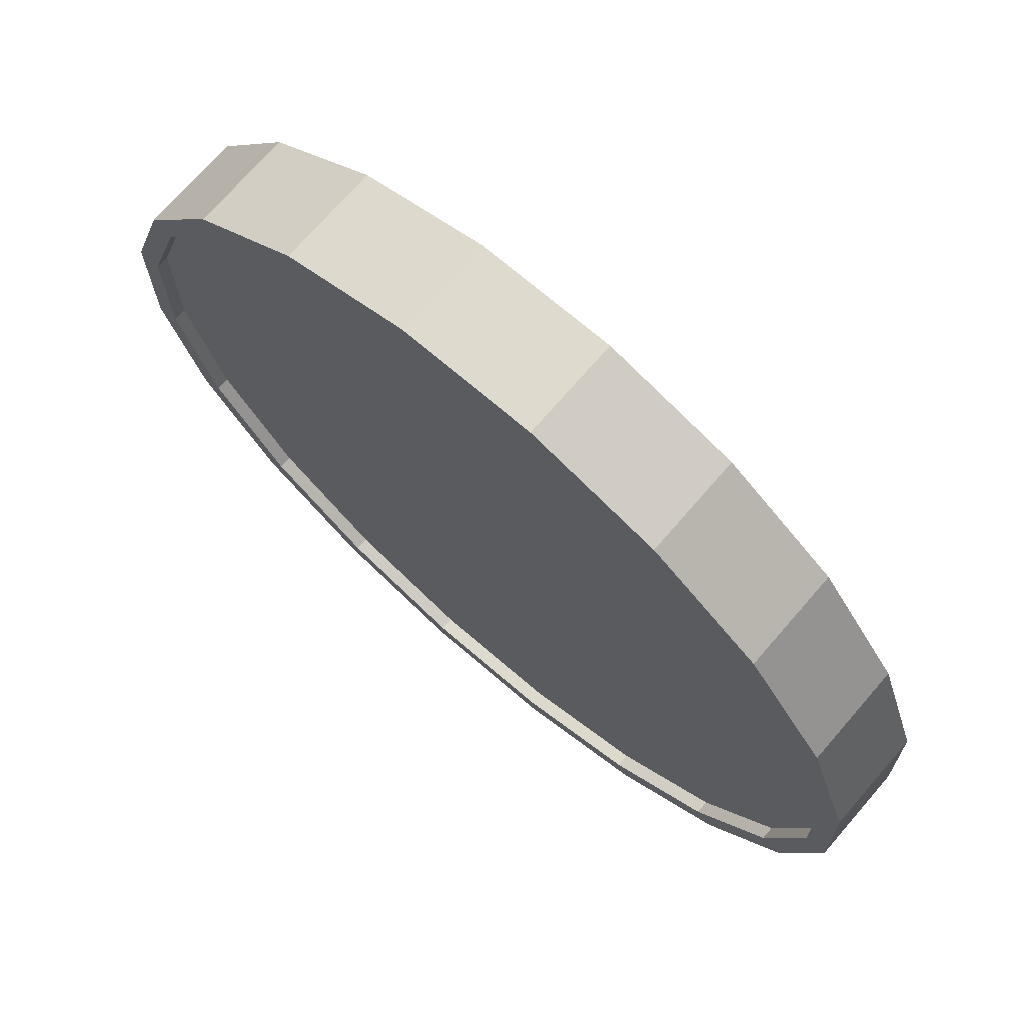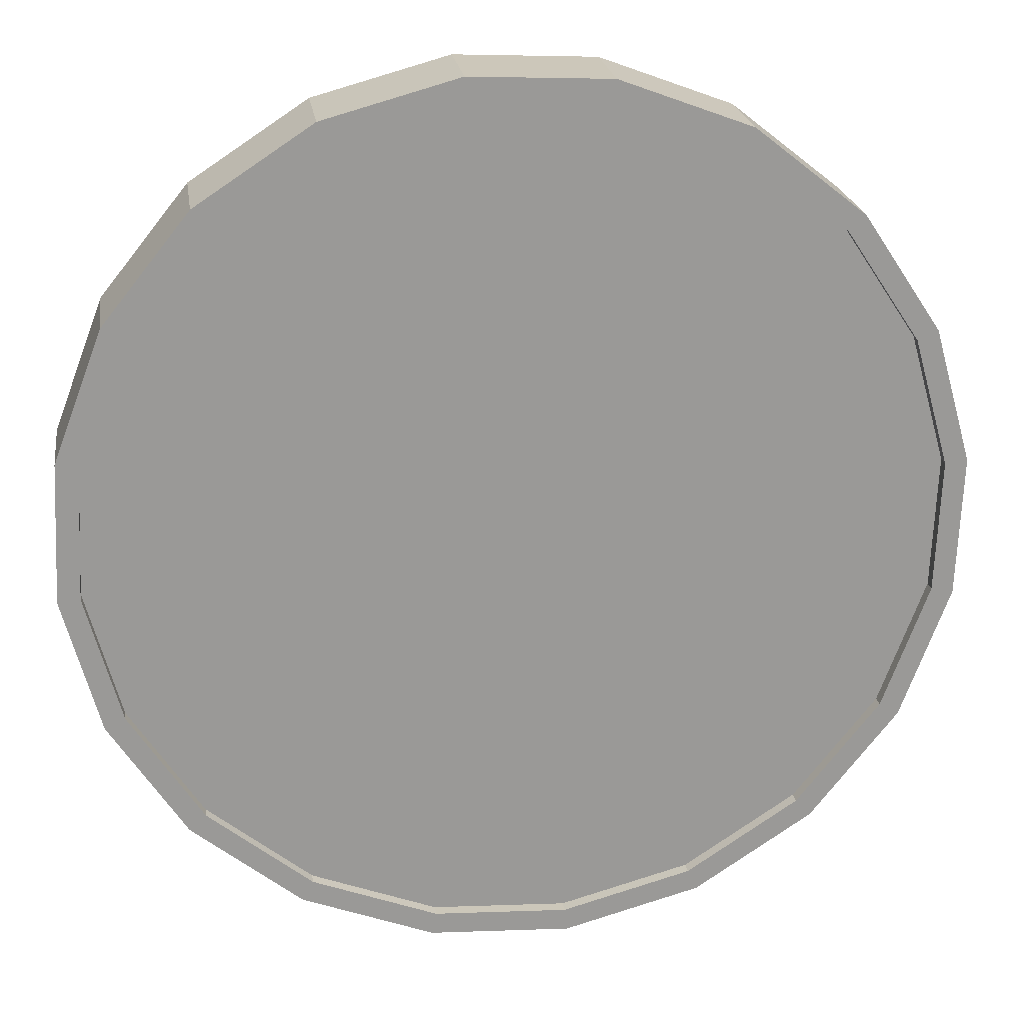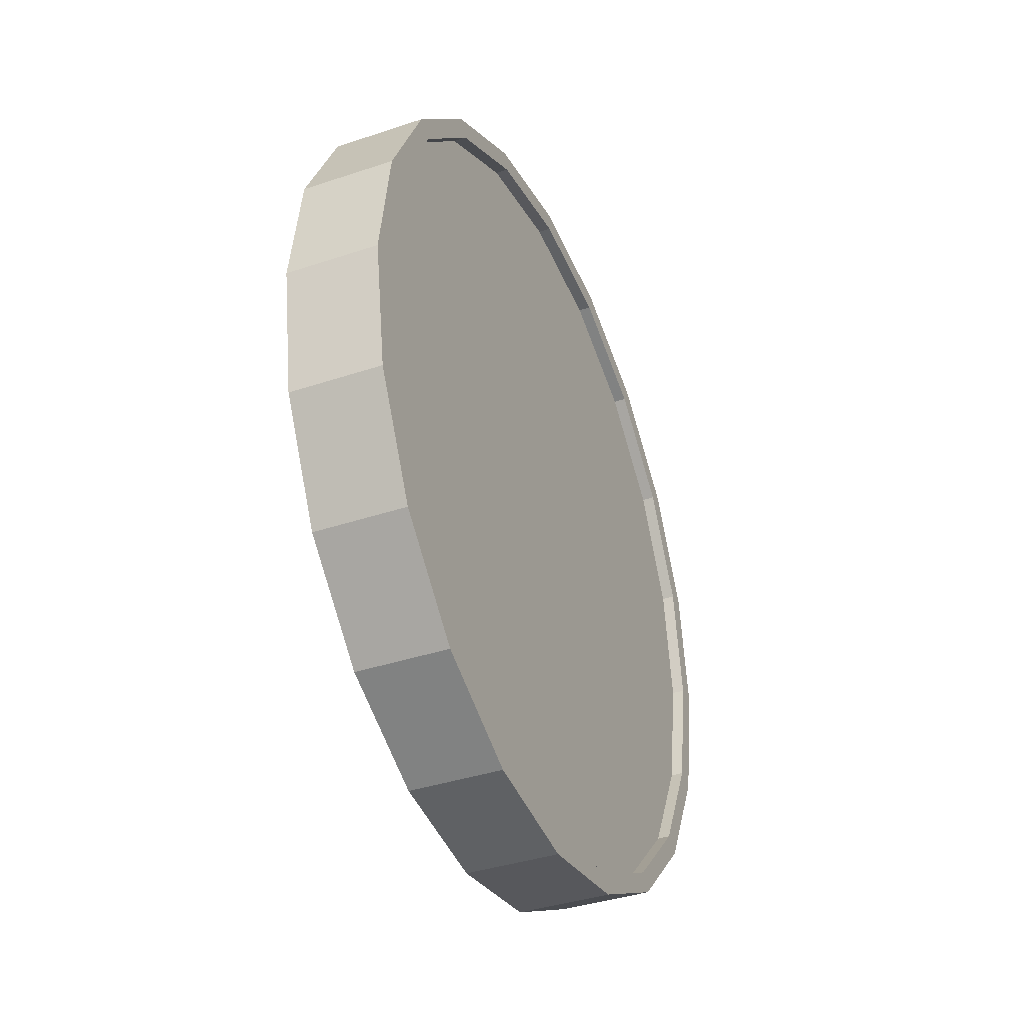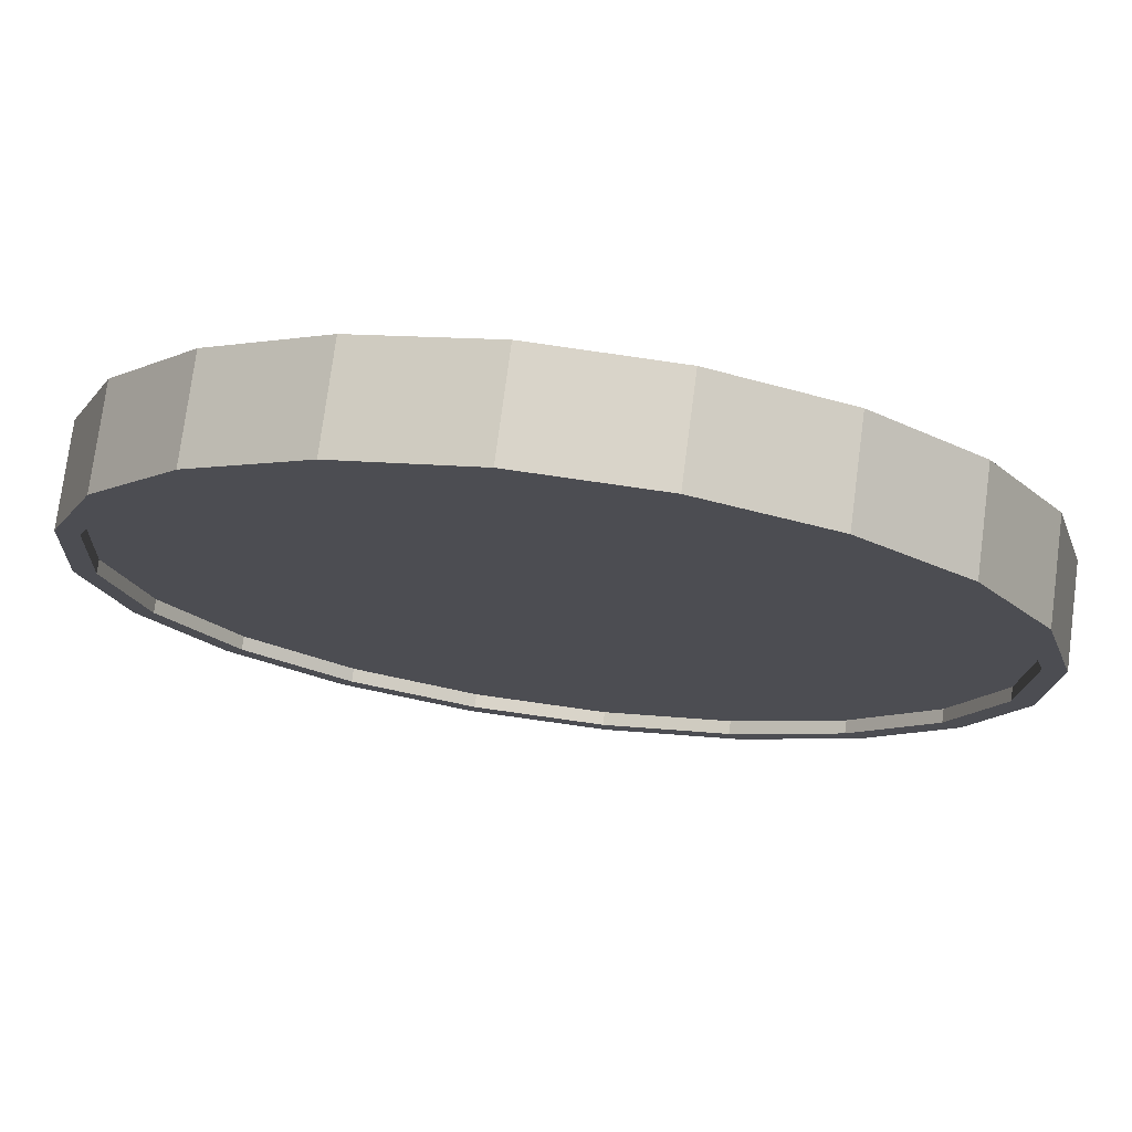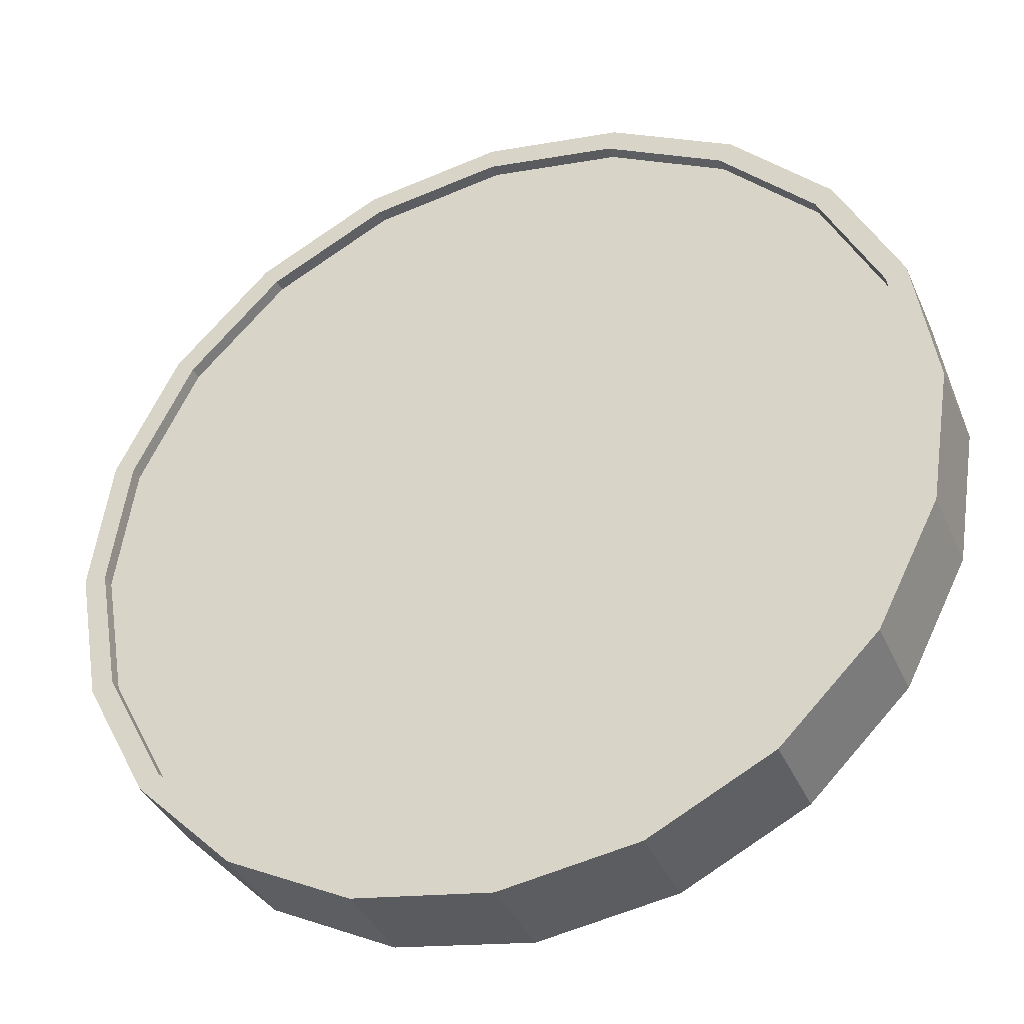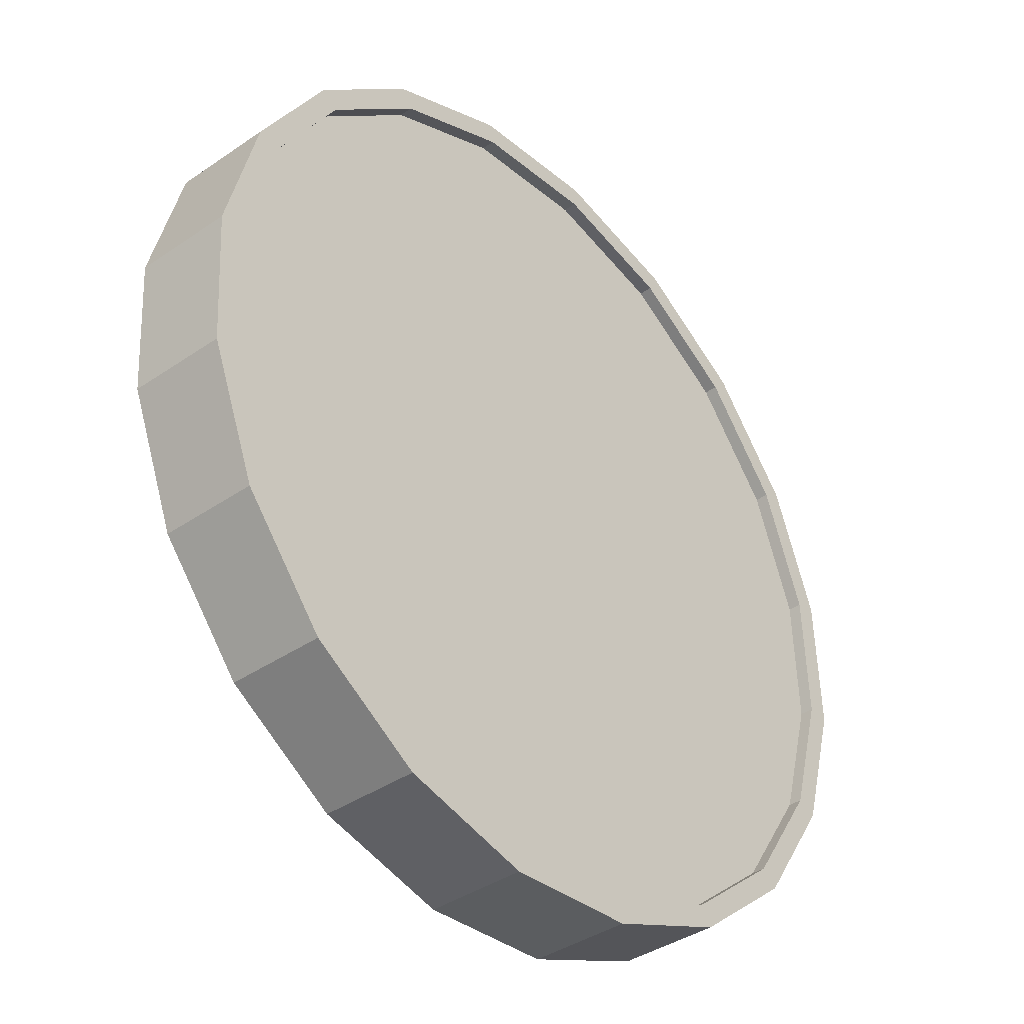
<metadata>
{"format":"obj","ext":"obj","renderer":"f3d","projection":"perspective","resolution":1024,"background":"white","views":[{"elev":-52.4,"azim":32.9,"up":"+Z"},{"elev":60.7,"azim":79.8,"up":"+Z"},{"elev":-37.4,"azim":164.5,"up":"+Y"},{"elev":35.7,"azim":-80.4,"up":"+Z"},{"elev":-79.0,"azim":-62.1,"up":"+Z"},{"elev":33.7,"azim":15.7,"up":"+Z"}]}
</metadata>
<code>
o Cylinder
v -0.5405 1 0.8488
v -0.7159 1 0.7073
v -0.5098 0.691 0.8107
v -0.6851 0.691 0.6692
v -0.4206 0.4122 0.7002
v -0.5959 0.4122 0.5587
v -0.2816 0.191 0.5281
v -0.4569 0.191 0.3865
v -0.1065 0.04894 0.3112
v -0.2818 0.04894 0.1696
v 0.08767 -0 0.07079
v -0.08767 -0 -0.07079
v 0.2818 0.04894 -0.1696
v 0.1065 0.04894 -0.3112
v 0.4569 0.191 -0.3865
v 0.2816 0.191 -0.5281
v 0.5959 0.4122 -0.5587
v 0.4206 0.4122 -0.7002
v 0.6851 0.691 -0.6692
v 0.5098 0.691 -0.8107
v 0.7159 1 -0.7073
v 0.5405 1 -0.8488
v 0.6851 1.309 -0.6692
v 0.5098 1.309 -0.8107
v 0.5959 1.588 -0.5587
v 0.4206 1.588 -0.7002
v 0.4569 1.809 -0.3865
v 0.2816 1.809 -0.5281
v 0.2818 1.951 -0.1696
v 0.1065 1.951 -0.3112
v 0.08767 2 0.07079
v -0.08767 2 -0.07079
v -0.1065 1.951 0.3112
v -0.2818 1.951 0.1696
v -0.2816 1.809 0.5281
v -0.4569 1.809 0.3865
v -0.4206 1.588 0.7002
v -0.5959 1.588 0.5587
v -0.5098 1.309 0.8107
v -0.6851 1.309 0.6692
v -0.6553 0.7064 0.6322
v -0.6845 1 0.6684
v -0.5705 0.4416 0.5272
v -0.4385 0.2314 0.3637
v -0.2721 0.0965 0.1576
v -0.08767 0.05 -0.07079
v 0.09675 0.0965 -0.2992
v 0.2631 0.2314 -0.5052
v 0.3952 0.4416 -0.6688
v 0.4799 0.7064 -0.7738
v 0.5091 1 -0.8099
v 0.4799 1.294 -0.7738
v 0.3952 1.558 -0.6688
v 0.2631 1.769 -0.5052
v 0.09675 1.904 -0.2992
v -0.08767 1.95 -0.07079
v -0.2721 1.904 0.1576
v -0.4385 1.769 0.3637
v -0.5705 1.558 0.5272
v -0.6553 1.294 0.6322
v -0.6319 0.7064 0.651
v -0.6611 1 0.6872
v -0.5472 0.4416 0.546
v -0.4151 0.2314 0.3825
v -0.2487 0.0965 0.1765
v -0.06433 0.05 -0.05194
v 0.1201 0.0965 -0.2803
v 0.2865 0.2314 -0.4864
v 0.4185 0.4416 -0.6499
v 0.5033 0.7064 -0.7549
v 0.5325 1 -0.7911
v 0.5033 1.294 -0.7549
v 0.4185 1.558 -0.6499
v 0.2865 1.769 -0.4864
v 0.1201 1.904 -0.2803
v -0.06433 1.95 -0.05194
v -0.2487 1.904 0.1765
v -0.4151 1.769 0.3825
v -0.5472 1.558 0.546
v -0.6319 1.294 0.651
v -0.5091 1 0.8099
v -0.4799 0.7064 0.7738
v -0.3952 0.4416 0.6688
v -0.2631 0.2314 0.5052
v -0.09675 0.0965 0.2992
v 0.08767 0.05 0.07079
v 0.2721 0.0965 -0.1576
v 0.4385 0.2314 -0.3637
v 0.5705 0.4416 -0.5272
v 0.6553 0.7064 -0.6322
v 0.6845 1 -0.6684
v 0.6553 1.294 -0.6322
v 0.5705 1.558 -0.5272
v 0.4385 1.769 -0.3637
v 0.2721 1.904 -0.1576
v 0.08767 1.95 0.07079
v -0.09675 1.904 0.2992
v -0.2631 1.769 0.5052
v -0.3952 1.558 0.6688
v -0.4799 1.294 0.7738
v -0.5325 1 0.7911
v -0.5033 0.7064 0.7549
v -0.4185 0.4416 0.6499
v -0.2865 0.2314 0.4864
v -0.1201 0.0965 0.2803
v 0.06433 0.05 0.05194
v 0.2487 0.0965 -0.1765
v 0.4151 0.2314 -0.3825
v 0.5472 0.4416 -0.546
v 0.6319 0.7064 -0.651
v 0.6611 1 -0.6872
v 0.6319 1.294 -0.651
v 0.5472 1.558 -0.546
v 0.4151 1.769 -0.3825
v 0.2487 1.904 -0.1765
v 0.06433 1.95 0.05194
v -0.1201 1.904 0.2803
v -0.2865 1.769 0.4864
v -0.4185 1.558 0.6499
v -0.5033 1.294 0.7549
g Cylinder_Cylinder_Material.001
f 1 2 4 3
f 3 4 6 5
f 5 6 8 7
f 7 8 10 9
f 9 10 12 11
f 11 12 14 13
f 13 14 16 15
f 15 16 18 17
f 17 18 20 19
f 19 20 22 21
f 21 22 24 23
f 23 24 26 25
f 25 26 28 27
f 27 28 30 29
f 29 30 32 31
f 31 32 34 33
f 33 34 36 35
f 35 36 38 37
f 14 12 46 47
f 37 38 40 39
f 39 40 2 1
f 21 23 92 91
f 50 49 69 70
f 24 22 51 52
f 34 32 56 57
f 10 8 44 45
f 20 18 49 50
f 30 28 54 55
f 40 38 59 60
f 6 4 41 43
f 16 14 47 48
f 26 24 52 53
f 36 34 57 58
f 12 10 45 46
f 22 20 50 51
f 32 30 55 56
f 2 40 60 42
f 8 6 43 44
f 18 16 48 49
f 4 2 42 41
f 28 26 53 54
f 38 36 58 59
f 61 62 80 79 78 77 76 75 74 73 72 71 70 69 68 67 66 65 64 63
f 43 41 61 63
f 58 57 77 78
f 51 50 70 71
f 44 43 63 64
f 59 58 78 79
f 52 51 71 72
f 45 44 64 65
f 60 59 79 80
f 53 52 72 73
f 46 45 65 66
f 42 60 80 62
f 54 53 73 74
f 47 46 66 67
f 55 54 74 75
f 48 47 67 68
f 56 55 75 76
f 49 48 68 69
f 41 42 62 61
f 57 56 76 77
f 83 84 104 103
f 31 33 97 96
f 7 9 85 84
f 17 19 90 89
f 27 29 95 94
f 37 39 100 99
f 3 5 83 82
f 13 15 88 87
f 23 25 93 92
f 33 35 98 97
f 9 11 86 85
f 19 21 91 90
f 29 31 96 95
f 39 1 81 100
f 5 7 84 83
f 15 17 89 88
f 1 3 82 81
f 25 27 94 93
f 35 37 99 98
f 11 13 87 86
f 101 102 103 104 105 106 107 108 109 110 111 112 113 114 115 116 117 118 119 120
f 98 99 119 118
f 91 92 112 111
f 84 85 105 104
f 99 100 120 119
f 92 93 113 112
f 85 86 106 105
f 100 81 101 120
f 93 94 114 113
f 86 87 107 106
f 94 95 115 114
f 87 88 108 107
f 95 96 116 115
f 88 89 109 108
f 81 82 102 101
f 96 97 117 116
f 89 90 110 109
f 82 83 103 102
f 97 98 118 117
f 90 91 111 110

</code>
